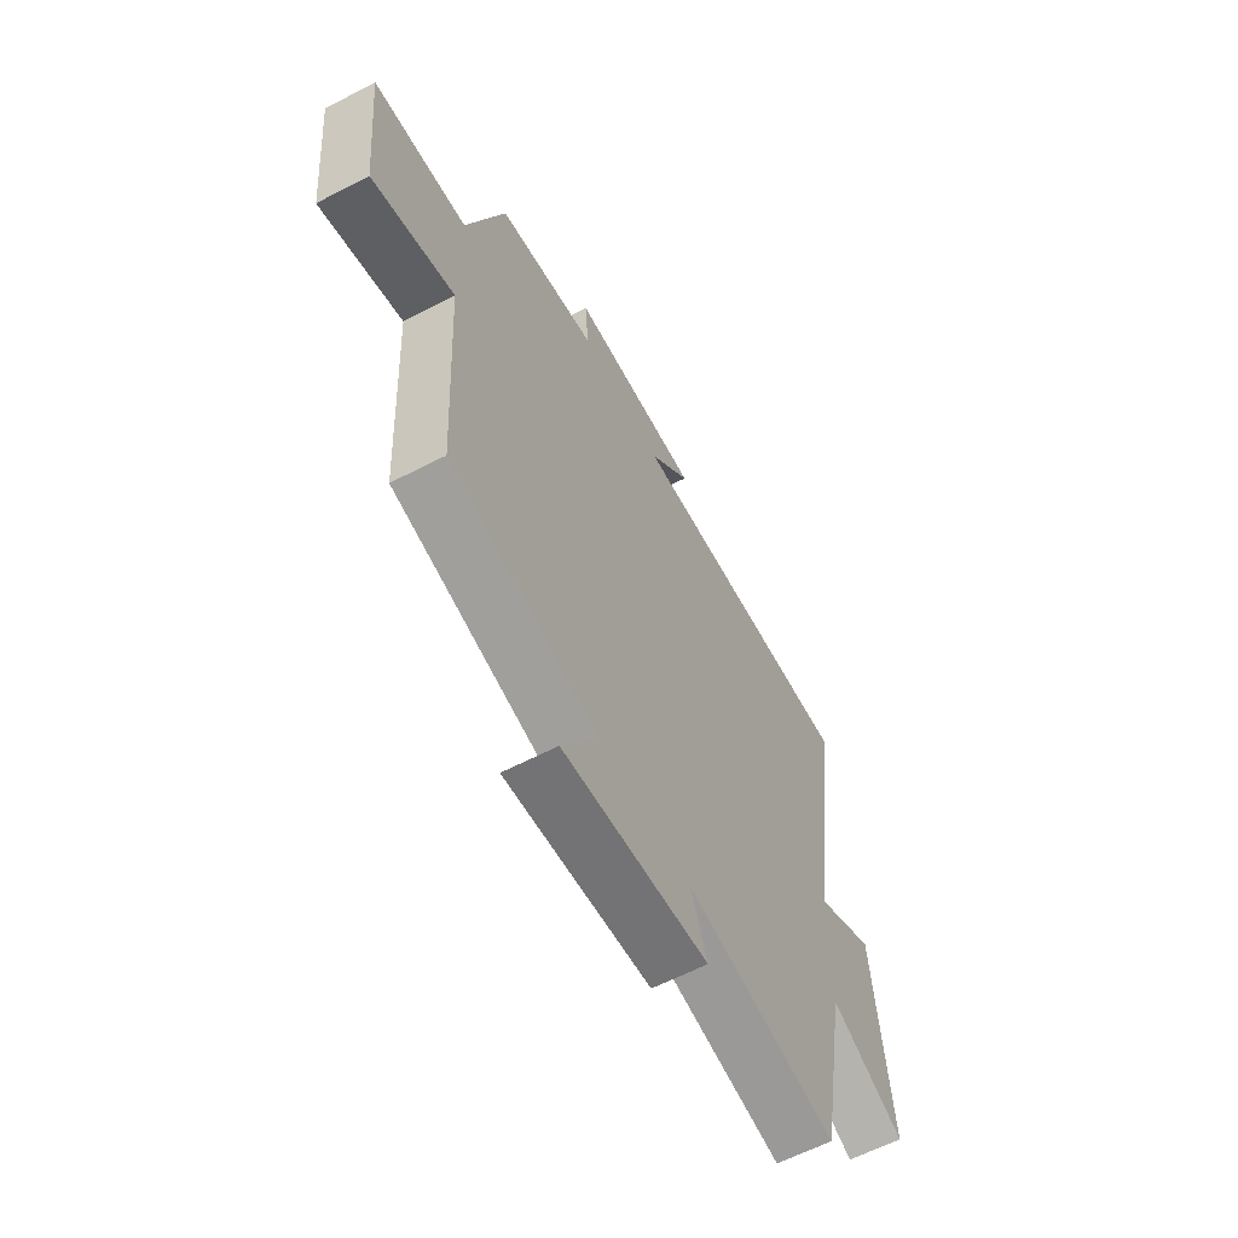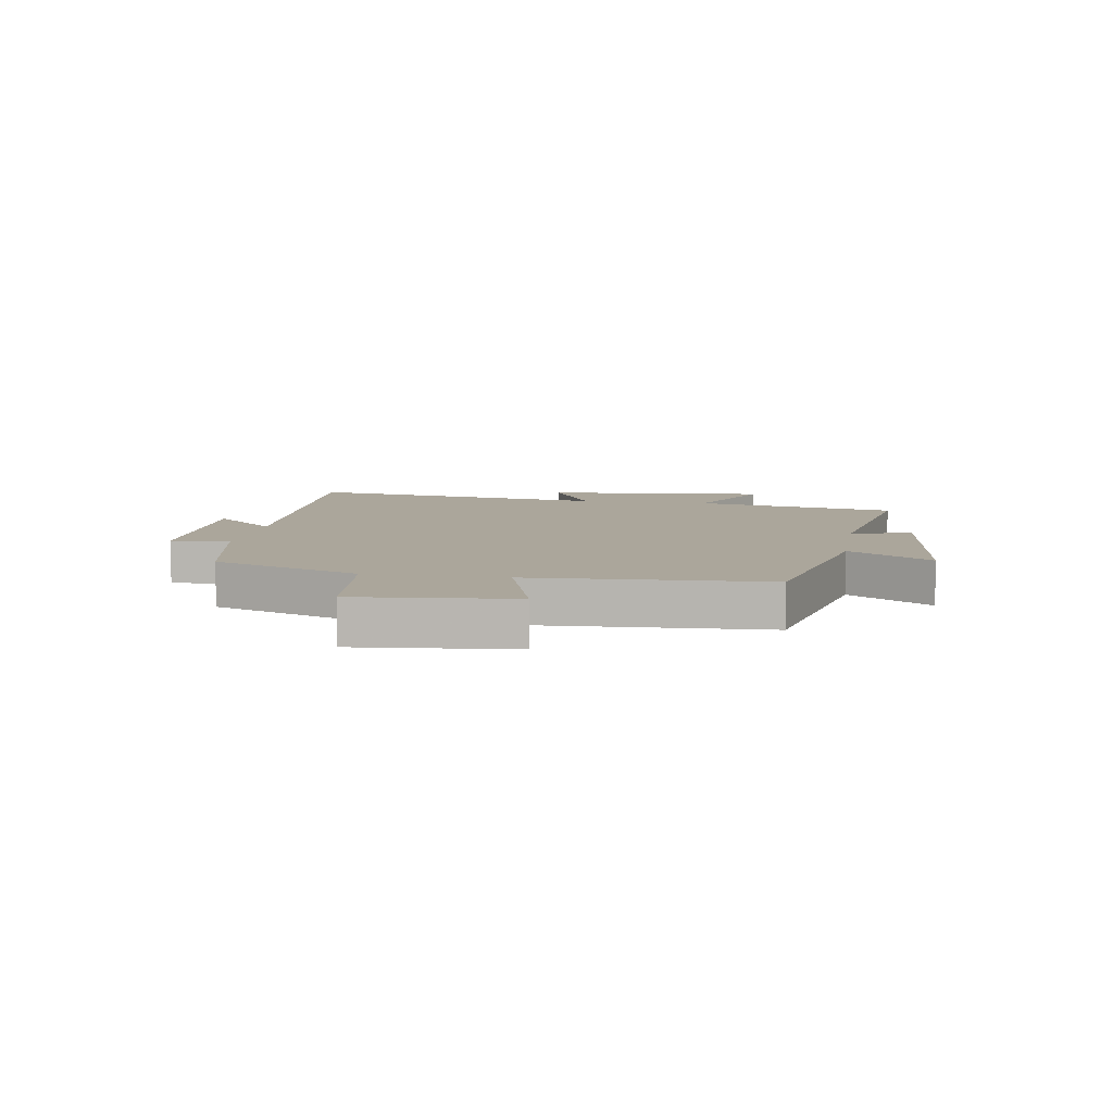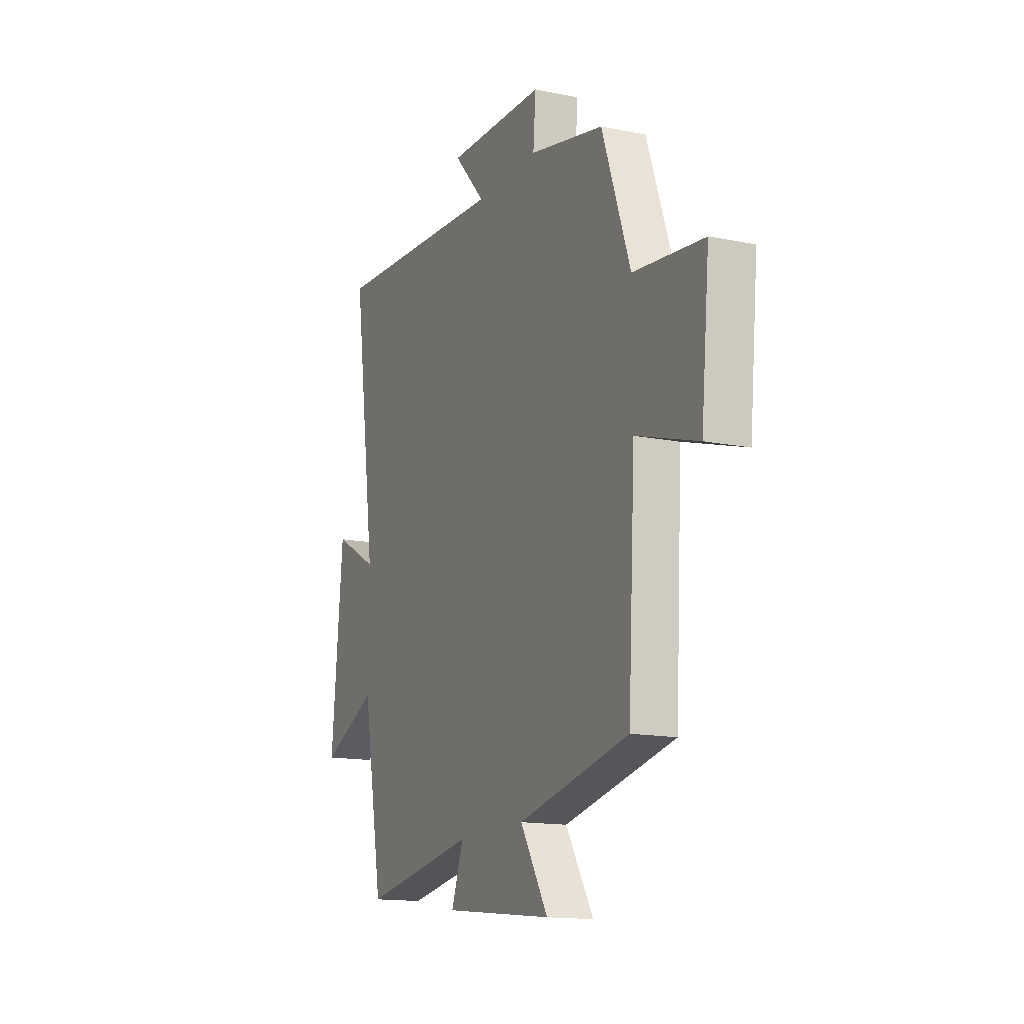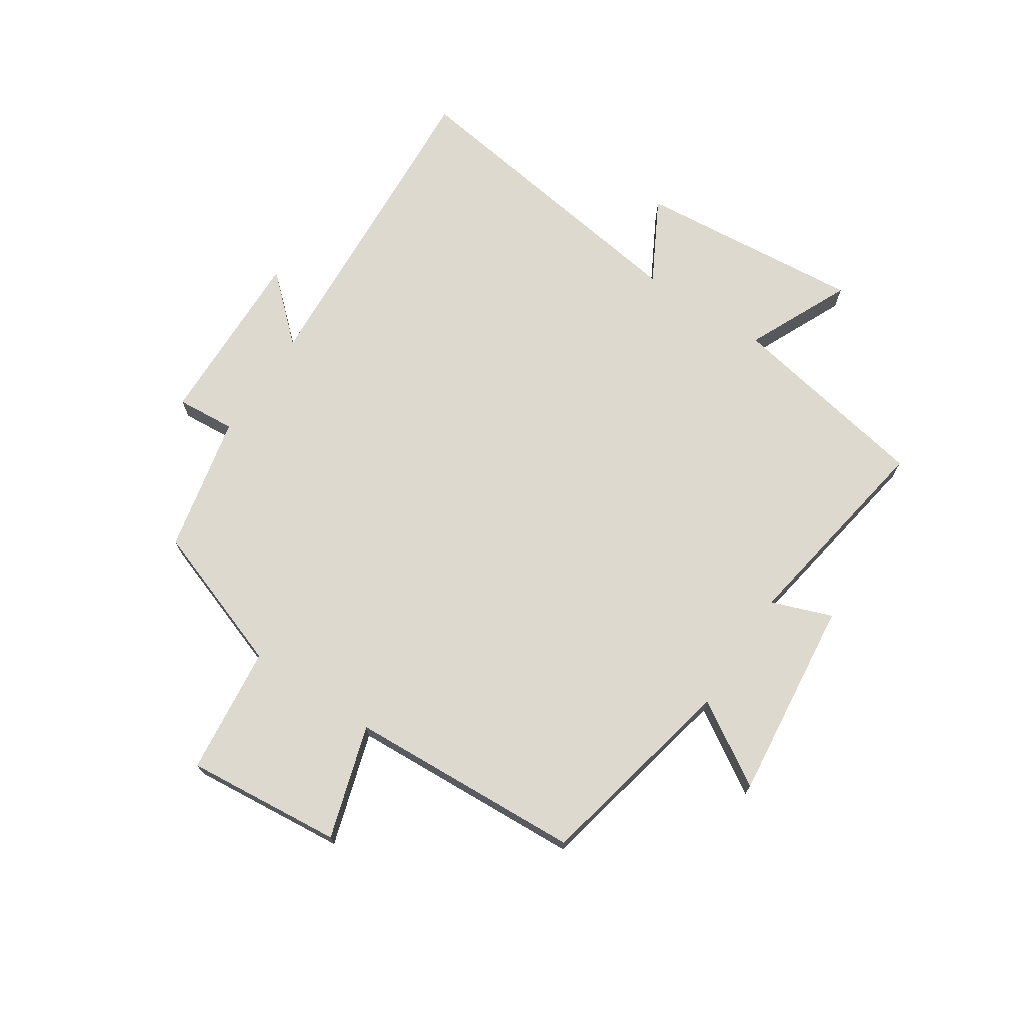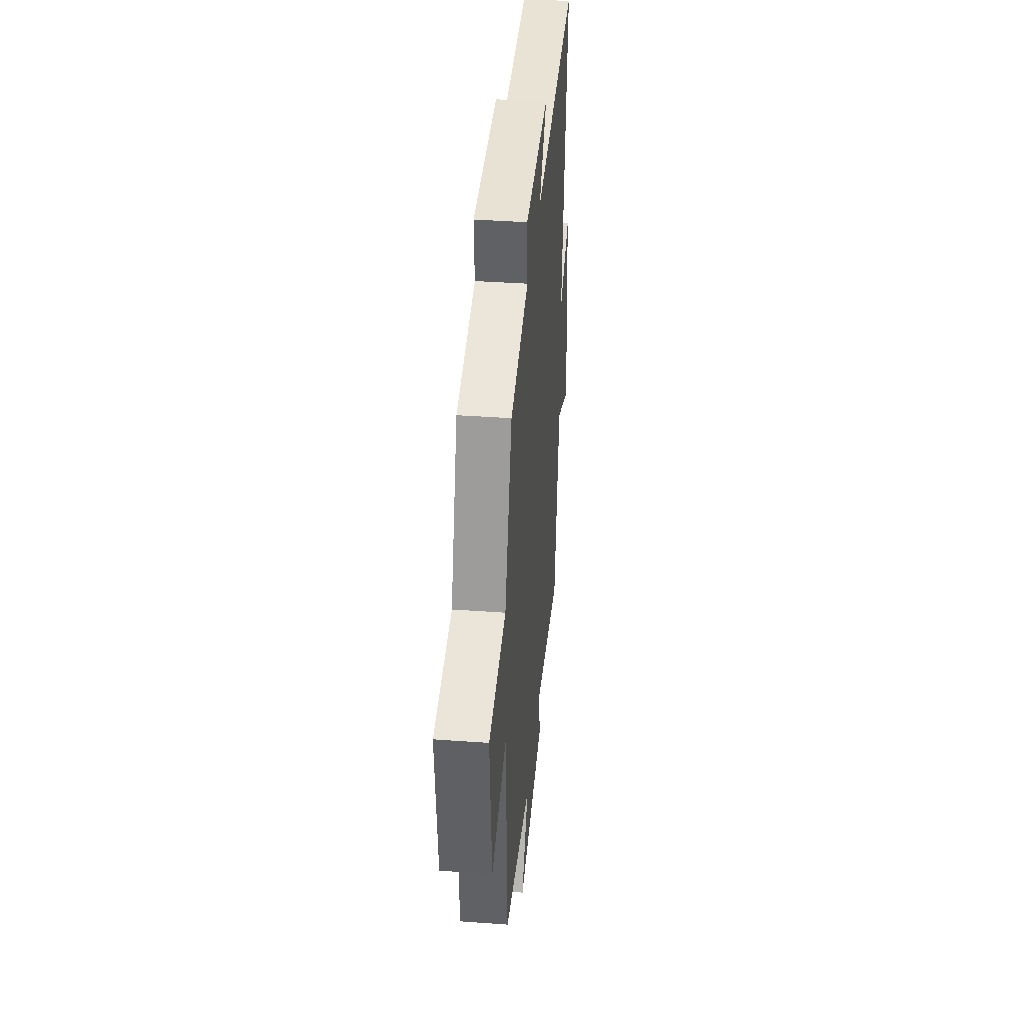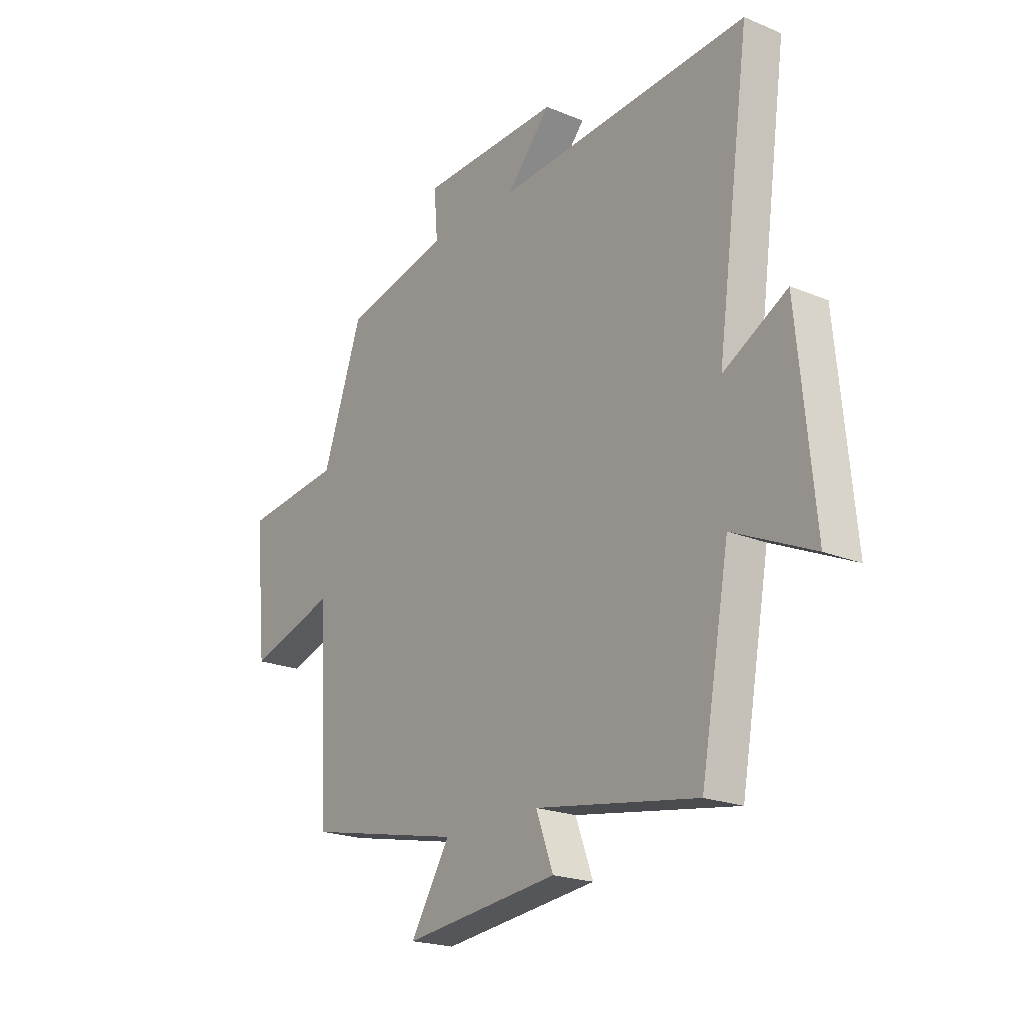
<metadata>
{"format":"obj","ext":"obj","renderer":"f3d","projection":"perspective","resolution":1024,"background":"white","views":[{"elev":-61.4,"azim":117.8,"up":"+Z"},{"elev":7.9,"azim":99.4,"up":"+Y"},{"elev":-14.7,"azim":66.2,"up":"+Z"},{"elev":71.4,"azim":123.6,"up":"+Y"},{"elev":38.6,"azim":95.2,"up":"+Z"},{"elev":-21.1,"azim":-126.5,"up":"+Z"}]}
</metadata>
<code>
v 0.478 0.07 -0.426
v 0.133 0.07 -0.5
v 0.219 0.07 -0.64
v -0.121 0.07 -0.602
v -0.083 0.07 -0.5
v -0.437 0.07 -0.558
v -0.5 0.07 -0.213
v -0.675 0.07 -0.293
v -0.639 0.07 0.089
v -0.5 0.07 0.013
v -0.573 0.07 0.535
v -0.02 0.07 0.5
v -0.118 0.07 0.608
v 0.188 0.07 0.6
v 0.18 0.07 0.5
v 0.412 0.07 0.449
v 0.5 0.07 0.2
v 0.717 0.07 0.175
v 0.691 0.07 -0.089
v 0.5 0.07 -0.03
v 0.478 0 -0.426
v 0.133 0 -0.5
v 0.219 0 -0.64
v -0.121 0 -0.602
v -0.083 0 -0.5
v -0.437 0 -0.558
v -0.5 0 -0.213
v -0.675 0 -0.293
v -0.639 0 0.089
v -0.5 0 0.013
v -0.573 0 0.535
v -0.02 0 0.5
v -0.118 0 0.608
v 0.188 0 0.6
v 0.18 0 0.5
v 0.412 0 0.449
v 0.5 0 0.2
v 0.717 0 0.175
v 0.691 0 -0.089
v 0.5 0 -0.03
f 17 18 19 20
f 20 1 2
f 17 20 2
f 16 17 2
f 15 16 2
f 12 13 14 15
f 12 15 2
f 10 11 12 2
f 7 8 9 10
f 5 6 7 10
f 5 10 2 3
f 3 4 5
f 40 39 38 37
f 22 21 40
f 22 40 37
f 22 37 36
f 22 36 35
f 35 34 33 32
f 22 35 32
f 22 32 31 30
f 30 29 28 27
f 30 27 26 25
f 23 22 30 25
f 25 24 23
f 1 21 22 2
f 2 22 23 3
f 3 23 24 4
f 4 24 25 5
f 5 25 26 6
f 6 26 27 7
f 7 27 28 8
f 8 28 29 9
f 9 29 30 10
f 10 30 31 11
f 11 31 32 12
f 12 32 33 13
f 13 33 34 14
f 14 34 35 15
f 15 35 36 16
f 16 36 37 17
f 17 37 38 18
f 18 38 39 19
f 19 39 40 20
f 20 40 21 1

</code>
